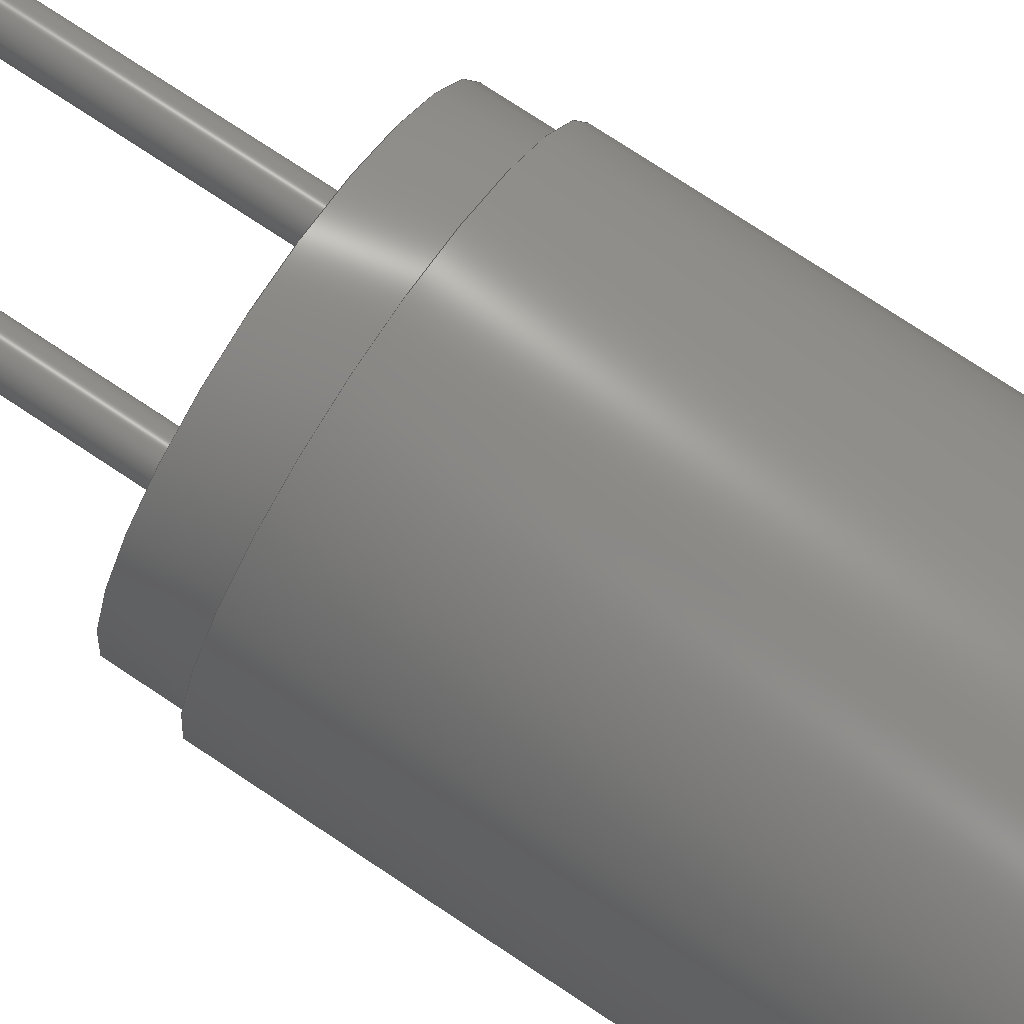
<metadata>
{"format":"step","ext":"stp","renderer":"f3d","projection":"perspective","resolution":1024,"background":"white","views":[{"elev":76.9,"azim":-56.6,"up":"+Y"}]}
</metadata>
<code>
ISO-10303-21;
DATA;
#1=(NAMED_UNIT(*)PLANE_ANGLE_UNIT()SI_UNIT($,.RADIAN.));
#2=DIMENSIONAL_EXPONENTS(0,0,0,0,0,0,0);
#3=PLANE_ANGLE_MEASURE_WITH_UNIT(PLANE_ANGLE_MEASURE(0.01745),#1);
#4=(CONVERSION_BASED_UNIT('DEGREE',#3)NAMED_UNIT(#2)PLANE_ANGLE_UNIT());
#5=(NAMED_UNIT(*)SI_UNIT($,.STERADIAN.)SOLID_ANGLE_UNIT());
#6=(LENGTH_UNIT()NAMED_UNIT(*)SI_UNIT(.MILLI.,.METRE.));
#7=UNCERTAINTY_MEASURE_WITH_UNIT(LENGTH_MEASURE(1e-06),#6,'DISTANCE_ACCURACY_VALUE','');
#8=(GEOMETRIC_REPRESENTATION_CONTEXT(3)GLOBAL_UNCERTAINTY_ASSIGNED_CONTEXT((#7))GLOBAL_UNIT_ASSIGNED_CONTEXT((#4,#5,#6))REPRESENTATION_CONTEXT('None','None'));
#9=APPLICATION_CONTEXT('automotive design');
#10=APPLICATION_PROTOCOL_DEFINITION('DRAFT_INTERNATIONAL_STANDARD','automotive_design',1998,#9);
#11=PRODUCT_CONTEXT('3D Mechanical Parts',#9,'mechanical');
#12=PRODUCT('Product','Product','',(#11));
#13=PRODUCT_RELATED_PRODUCT_CATEGORY('part',$,(#12));
#14=PRODUCT_CATEGORY('part',$);
#15=PERSON('1','Design','Joe',$,$,$);
#16=ORGANIZATION($,'None','None');
#17=PERSON_AND_ORGANIZATION(#15,#16);
#18=PERSON_AND_ORGANIZATION_ROLE('design_owner');
#19=APPLIED_PERSON_AND_ORGANIZATION_ASSIGNMENT(#17,#18,(#12));
#20=PRODUCT_DEFINITION_FORMATION_WITH_SPECIFIED_SOURCE('None','',#12,.BOUGHT.);
#21=PERSON('2','Creator','Joe',$,$,$);
#22=ORGANIZATION($,'None','None');
#23=PERSON_AND_ORGANIZATION(#21,#22);
#24=PERSON_AND_ORGANIZATION_ROLE('creator');
#25=APPLIED_PERSON_AND_ORGANIZATION_ASSIGNMENT(#23,#24,(#20));
#26=PERSON('3','Supplier','Joe',$,$,$);
#27=ORGANIZATION($,'None','None');
#28=PERSON_AND_ORGANIZATION(#26,#27);
#29=PERSON_AND_ORGANIZATION_ROLE('design_supplier');
#30=APPLIED_PERSON_AND_ORGANIZATION_ASSIGNMENT(#28,#29,(#20));
#31=PRODUCT_DEFINITION_CONTEXT('part definition',#9,'design');
#32=PRODUCT_DEFINITION('None','',#20,#31);
#33=PERSON('4','Creator','Joe',$,$,$);
#34=ORGANIZATION($,'None','None');
#35=PERSON_AND_ORGANIZATION(#33,#34);
#36=PERSON_AND_ORGANIZATION_ROLE('creator');
#37=APPLIED_PERSON_AND_ORGANIZATION_ASSIGNMENT(#35,#36,(#32));
#38=CARTESIAN_POINT('NONE',(0,0,0));
#39=DIRECTION('NONE',(0,0,1));
#40=DIRECTION('NONE',(1,0,0));
#41=AXIS2_PLACEMENT_3D('NONE',#38,#39,#40);
#42=SHAPE_REPRESENTATION('SR1',(#41),#8);
#43=PRODUCT_DEFINITION_SHAPE('PDS1','Test Part',#32);
#44=SHAPE_DEFINITION_REPRESENTATION(#43,#42);
#45=CARTESIAN_POINT('',(1.27,1.477e-15,6.65));
#46=DIRECTION('',(0,0,-1));
#47=DIRECTION('',(1,0,0));
#48=AXIS2_PLACEMENT_3D('',#45,#46,#47);
#49=CYLINDRICAL_SURFACE('',#48,0.31);
#50=CARTESIAN_POINT('',(1.58,1.477e-15,6.65));
#51=VERTEX_POINT('',#50);
#52=CARTESIAN_POINT('',(1.58,1.477e-15,2.35));
#53=VERTEX_POINT('',#52);
#54=CARTESIAN_POINT('',(1.58,1.477e-15,6.65));
#55=DIRECTION('',(0,0,-1));
#56=VECTOR('',#55,4.3);
#57=LINE('',#54,#56);
#58=EDGE_CURVE('',#51,#53,#57,.T.);
#59=ORIENTED_EDGE('',*,*,#58,.F.);
#60=CARTESIAN_POINT('',(0.96,1.439e-15,6.65));
#61=VERTEX_POINT('',#60);
#62=CARTESIAN_POINT('',(1.27,1.477e-15,6.65));
#63=DIRECTION('',(0,0,1));
#64=DIRECTION('',(1,0,0));
#65=AXIS2_PLACEMENT_3D('',#62,#63,#64);
#66=CIRCLE('',#65,0.31);
#67=EDGE_CURVE('',#61,#51,#66,.T.);
#68=ORIENTED_EDGE('',*,*,#67,.F.);
#69=CARTESIAN_POINT('',(0.96,1.439e-15,2.35));
#70=VERTEX_POINT('',#69);
#71=CARTESIAN_POINT('',(0.96,1.439e-15,2.35));
#72=DIRECTION('',(0,0,1));
#73=VECTOR('',#72,4.3);
#74=LINE('',#71,#73);
#75=EDGE_CURVE('',#70,#61,#74,.T.);
#76=ORIENTED_EDGE('',*,*,#75,.F.);
#77=CARTESIAN_POINT('',(1.27,1.477e-15,2.35));
#78=DIRECTION('',(0,0,1));
#79=DIRECTION('',(1,0,0));
#80=AXIS2_PLACEMENT_3D('',#77,#78,#79);
#81=CIRCLE('',#80,0.31);
#82=EDGE_CURVE('',#70,#53,#81,.T.);
#83=ORIENTED_EDGE('',*,*,#82,.T.);
#84=EDGE_LOOP('',(#59,#68,#76,#83));
#85=FACE_OUTER_BOUND('',#84,.T.);
#86=ADVANCED_FACE('',(#85),#49,.T.);
#87=CARTESIAN_POINT('',(1.27,1.477e-15,6.65));
#88=DIRECTION('',(0,0,-1));
#89=DIRECTION('',(1,0,0));
#90=AXIS2_PLACEMENT_3D('',#87,#88,#89);
#91=CYLINDRICAL_SURFACE('',#90,0.31);
#92=ORIENTED_EDGE('',*,*,#58,.T.);
#93=CARTESIAN_POINT('',(1.27,1.477e-15,2.35));
#94=DIRECTION('',(0,0,1));
#95=DIRECTION('',(1,0,0));
#96=AXIS2_PLACEMENT_3D('',#93,#94,#95);
#97=CIRCLE('',#96,0.31);
#98=EDGE_CURVE('',#53,#70,#97,.T.);
#99=ORIENTED_EDGE('',*,*,#98,.T.);
#100=ORIENTED_EDGE('',*,*,#75,.T.);
#101=CARTESIAN_POINT('',(1.27,1.477e-15,6.65));
#102=DIRECTION('',(0,0,1));
#103=DIRECTION('',(1,0,0));
#104=AXIS2_PLACEMENT_3D('',#101,#102,#103);
#105=CIRCLE('',#104,0.31);
#106=EDGE_CURVE('',#51,#61,#105,.T.);
#107=ORIENTED_EDGE('',*,*,#106,.F.);
#108=EDGE_LOOP('',(#92,#99,#100,#107));
#109=FACE_OUTER_BOUND('',#108,.T.);
#110=ADVANCED_FACE('',(#109),#91,.T.);
#111=CARTESIAN_POINT('',(1.27,1.477e-15,2.35));
#112=DIRECTION('',(0,0,1));
#113=DIRECTION('',(1,0,0));
#114=AXIS2_PLACEMENT_3D('',#111,#112,#113);
#115=PLANE('',#114);
#116=ORIENTED_EDGE('',*,*,#98,.F.);
#117=ORIENTED_EDGE('',*,*,#82,.F.);
#118=EDGE_LOOP('',(#116,#117));
#119=FACE_OUTER_BOUND('',#118,.T.);
#120=ADVANCED_FACE('',(#119),#115,.F.);
#121=CARTESIAN_POINT('',(1.27,1.477e-15,6.65));
#122=DIRECTION('',(0,0,1));
#123=DIRECTION('',(1,0,0));
#124=AXIS2_PLACEMENT_3D('',#121,#122,#123);
#125=PLANE('',#124);
#126=ORIENTED_EDGE('',*,*,#106,.T.);
#127=ORIENTED_EDGE('',*,*,#67,.T.);
#128=EDGE_LOOP('',(#126,#127));
#129=FACE_OUTER_BOUND('',#128,.T.);
#130=ADVANCED_FACE('',(#129),#125,.T.);
#131=CLOSED_SHELL('',(#86,#110,#120,#130));
#132=MANIFOLD_SOLID_BREP('856',#131);
#133=COLOUR_RGB('254',0.866,0.866,0.866);
#134=SURFACE_STYLE_USAGE(.BOTH.,#135);
#135=SURFACE_SIDE_STYLE('NONE',(#136));
#136=SURFACE_STYLE_FILL_AREA(#137);
#137=FILL_AREA_STYLE('NONE',(#138));
#138=FILL_AREA_STYLE_COLOUR('NONE',#133);
#139=PRESENTATION_STYLE_ASSIGNMENT((#134));
#140=STYLED_ITEM('NONE',(#139),#132);
#141=MECHANICAL_DESIGN_GEOMETRIC_PRESENTATION_REPRESENTATION('NONE',(#140,#231,#379,#468),#8);
#142=PRESENTATION_LAYER_ASSIGNMENT('3D','None',(#132,#230,#371,#467));
#143=CARTESIAN_POINT('',(-1.27,1.477e-15,6.65));
#144=DIRECTION('',(0,0,-1));
#145=DIRECTION('',(1,0,0));
#146=AXIS2_PLACEMENT_3D('',#143,#144,#145);
#147=CYLINDRICAL_SURFACE('',#146,0.31);
#148=CARTESIAN_POINT('',(-0.96,1.477e-15,6.65));
#149=VERTEX_POINT('',#148);
#150=CARTESIAN_POINT('',(-0.96,1.477e-15,2.35));
#151=VERTEX_POINT('',#150);
#152=CARTESIAN_POINT('',(-0.96,1.477e-15,6.65));
#153=DIRECTION('',(0,0,-1));
#154=VECTOR('',#153,4.3);
#155=LINE('',#152,#154);
#156=EDGE_CURVE('',#149,#151,#155,.T.);
#157=ORIENTED_EDGE('',*,*,#156,.F.);
#158=CARTESIAN_POINT('',(-1.58,1.439e-15,6.65));
#159=VERTEX_POINT('',#158);
#160=CARTESIAN_POINT('',(-1.27,1.477e-15,6.65));
#161=DIRECTION('',(0,0,1));
#162=DIRECTION('',(1,0,0));
#163=AXIS2_PLACEMENT_3D('',#160,#161,#162);
#164=CIRCLE('',#163,0.31);
#165=EDGE_CURVE('',#159,#149,#164,.T.);
#166=ORIENTED_EDGE('',*,*,#165,.F.);
#167=CARTESIAN_POINT('',(-1.58,1.439e-15,2.35));
#168=VERTEX_POINT('',#167);
#169=CARTESIAN_POINT('',(-1.58,1.439e-15,2.35));
#170=DIRECTION('',(0,0,1));
#171=VECTOR('',#170,4.3);
#172=LINE('',#169,#171);
#173=EDGE_CURVE('',#168,#159,#172,.T.);
#174=ORIENTED_EDGE('',*,*,#173,.F.);
#175=CARTESIAN_POINT('',(-1.27,1.477e-15,2.35));
#176=DIRECTION('',(0,0,1));
#177=DIRECTION('',(1,0,0));
#178=AXIS2_PLACEMENT_3D('',#175,#176,#177);
#179=CIRCLE('',#178,0.31);
#180=EDGE_CURVE('',#168,#151,#179,.T.);
#181=ORIENTED_EDGE('',*,*,#180,.T.);
#182=EDGE_LOOP('',(#157,#166,#174,#181));
#183=FACE_OUTER_BOUND('',#182,.T.);
#184=ADVANCED_FACE('',(#183),#147,.T.);
#185=CARTESIAN_POINT('',(-1.27,1.477e-15,6.65));
#186=DIRECTION('',(0,0,-1));
#187=DIRECTION('',(1,0,0));
#188=AXIS2_PLACEMENT_3D('',#185,#186,#187);
#189=CYLINDRICAL_SURFACE('',#188,0.31);
#190=ORIENTED_EDGE('',*,*,#156,.T.);
#191=CARTESIAN_POINT('',(-1.27,1.477e-15,2.35));
#192=DIRECTION('',(0,0,1));
#193=DIRECTION('',(1,0,0));
#194=AXIS2_PLACEMENT_3D('',#191,#192,#193);
#195=CIRCLE('',#194,0.31);
#196=EDGE_CURVE('',#151,#168,#195,.T.);
#197=ORIENTED_EDGE('',*,*,#196,.T.);
#198=ORIENTED_EDGE('',*,*,#173,.T.);
#199=CARTESIAN_POINT('',(-1.27,1.477e-15,6.65));
#200=DIRECTION('',(0,0,1));
#201=DIRECTION('',(1,0,0));
#202=AXIS2_PLACEMENT_3D('',#199,#200,#201);
#203=CIRCLE('',#202,0.31);
#204=EDGE_CURVE('',#149,#159,#203,.T.);
#205=ORIENTED_EDGE('',*,*,#204,.F.);
#206=EDGE_LOOP('',(#190,#197,#198,#205));
#207=FACE_OUTER_BOUND('',#206,.T.);
#208=ADVANCED_FACE('',(#207),#189,.T.);
#209=CARTESIAN_POINT('',(-1.27,1.477e-15,2.35));
#210=DIRECTION('',(0,0,1));
#211=DIRECTION('',(1,0,0));
#212=AXIS2_PLACEMENT_3D('',#209,#210,#211);
#213=PLANE('',#212);
#214=ORIENTED_EDGE('',*,*,#196,.F.);
#215=ORIENTED_EDGE('',*,*,#180,.F.);
#216=EDGE_LOOP('',(#214,#215));
#217=FACE_OUTER_BOUND('',#216,.T.);
#218=ADVANCED_FACE('',(#217),#213,.F.);
#219=CARTESIAN_POINT('',(-1.27,1.477e-15,6.65));
#220=DIRECTION('',(0,0,1));
#221=DIRECTION('',(1,0,0));
#222=AXIS2_PLACEMENT_3D('',#219,#220,#221);
#223=PLANE('',#222);
#224=ORIENTED_EDGE('',*,*,#204,.T.);
#225=ORIENTED_EDGE('',*,*,#165,.T.);
#226=EDGE_LOOP('',(#224,#225));
#227=FACE_OUTER_BOUND('',#226,.T.);
#228=ADVANCED_FACE('',(#227),#223,.T.);
#229=CLOSED_SHELL('',(#184,#208,#218,#228));
#230=MANIFOLD_SOLID_BREP('855',#229);
#231=STYLED_ITEM('NONE',(#139),#230);
#232=CARTESIAN_POINT('',(0,1.699e-15,7.65));
#233=DIRECTION('',(0,0,1));
#234=DIRECTION('',(1,0,0));
#235=AXIS2_PLACEMENT_3D('',#232,#233,#234);
#236=CYLINDRICAL_SURFACE('',#235,3.2);
#237=CARTESIAN_POINT('',(3.2,1.699e-15,7.65));
#238=VERTEX_POINT('',#237);
#239=CARTESIAN_POINT('',(3.2,2.482e-15,14.95));
#240=VERTEX_POINT('',#239);
#241=CARTESIAN_POINT('',(3.2,1.699e-15,7.65));
#242=DIRECTION('',(0,0,1));
#243=VECTOR('',#242,7.3);
#244=LINE('',#241,#243);
#245=EDGE_CURVE('',#238,#240,#244,.T.);
#246=ORIENTED_EDGE('',*,*,#245,.F.);
#247=CARTESIAN_POINT('',(-3.2,2.091e-15,7.65));
#248=VERTEX_POINT('',#247);
#249=CARTESIAN_POINT('',(0,1.699e-15,7.65));
#250=DIRECTION('',(0,0,1));
#251=DIRECTION('',(1,0,0));
#252=AXIS2_PLACEMENT_3D('',#249,#250,#251);
#253=CIRCLE('',#252,3.2);
#254=EDGE_CURVE('',#238,#248,#253,.T.);
#255=ORIENTED_EDGE('',*,*,#254,.T.);
#256=CARTESIAN_POINT('',(-3.2,1.307e-15,14.95));
#257=VERTEX_POINT('',#256);
#258=CARTESIAN_POINT('',(-3.2,1.307e-15,14.95));
#259=DIRECTION('',(0,0,-1));
#260=VECTOR('',#259,7.3);
#261=LINE('',#258,#260);
#262=EDGE_CURVE('',#257,#248,#261,.T.);
#263=ORIENTED_EDGE('',*,*,#262,.F.);
#264=CARTESIAN_POINT('',(0,1.699e-15,14.95));
#265=DIRECTION('',(0,0,1));
#266=DIRECTION('',(-1,0,0));
#267=AXIS2_PLACEMENT_3D('',#264,#265,#266);
#268=CIRCLE('',#267,3.2);
#269=EDGE_CURVE('',#240,#257,#268,.T.);
#270=ORIENTED_EDGE('',*,*,#269,.F.);
#271=EDGE_LOOP('',(#246,#255,#263,#270));
#272=FACE_OUTER_BOUND('',#271,.T.);
#273=ADVANCED_FACE('',(#272),#236,.T.);
#274=CARTESIAN_POINT('',(0,1.699e-15,14.95));
#275=DIRECTION('',(0,0,-1));
#276=DIRECTION('',(-1,0,0));
#277=AXIS2_PLACEMENT_3D('',#274,#275,#276);
#278=TOROIDAL_SURFACE('',#277,2.7,0.5);
#279=CARTESIAN_POINT('',(-2.7,1.368e-15,15.45));
#280=VERTEX_POINT('',#279);
#281=CARTESIAN_POINT('',(-2.7,1.368e-15,14.95));
#282=DIRECTION('',(0,-1,0));
#283=DIRECTION('',(-1,0,0));
#284=AXIS2_PLACEMENT_3D('',#281,#282,#283);
#285=CIRCLE('',#284,0.5);
#286=EDGE_CURVE('',#280,#257,#285,.T.);
#287=ORIENTED_EDGE('',*,*,#286,.F.);
#288=CARTESIAN_POINT('',(2.7,1.699e-15,15.45));
#289=VERTEX_POINT('',#288);
#290=CARTESIAN_POINT('',(0,1.699e-15,15.45));
#291=DIRECTION('',(0,0,-1));
#292=DIRECTION('',(-1,0,0));
#293=AXIS2_PLACEMENT_3D('',#290,#291,#292);
#294=CIRCLE('',#293,2.7);
#295=EDGE_CURVE('',#280,#289,#294,.T.);
#296=ORIENTED_EDGE('',*,*,#295,.T.);
#297=CARTESIAN_POINT('',(2.7,2.029e-15,14.95));
#298=DIRECTION('',(0,-1,0));
#299=DIRECTION('',(1,0,0));
#300=AXIS2_PLACEMENT_3D('',#297,#298,#299);
#301=CIRCLE('',#300,0.5);
#302=EDGE_CURVE('',#240,#289,#301,.T.);
#303=ORIENTED_EDGE('',*,*,#302,.F.);
#304=ORIENTED_EDGE('',*,*,#269,.T.);
#305=EDGE_LOOP('',(#287,#296,#303,#304));
#306=FACE_OUTER_BOUND('',#305,.T.);
#307=ADVANCED_FACE('',(#306),#278,.T.);
#308=CARTESIAN_POINT('',(0,1.699e-15,14.95));
#309=DIRECTION('',(0,0,-1));
#310=DIRECTION('',(-1,0,0));
#311=AXIS2_PLACEMENT_3D('',#308,#309,#310);
#312=TOROIDAL_SURFACE('',#311,2.7,0.5);
#313=ORIENTED_EDGE('',*,*,#286,.T.);
#314=CARTESIAN_POINT('',(0,1.699e-15,14.95));
#315=DIRECTION('',(0,0,1));
#316=DIRECTION('',(-1,0,0));
#317=AXIS2_PLACEMENT_3D('',#314,#315,#316);
#318=CIRCLE('',#317,3.2);
#319=EDGE_CURVE('',#257,#240,#318,.T.);
#320=ORIENTED_EDGE('',*,*,#319,.T.);
#321=ORIENTED_EDGE('',*,*,#302,.T.);
#322=CARTESIAN_POINT('',(0,1.699e-15,15.45));
#323=DIRECTION('',(0,0,-1));
#324=DIRECTION('',(-1,0,0));
#325=AXIS2_PLACEMENT_3D('',#322,#323,#324);
#326=CIRCLE('',#325,2.7);
#327=EDGE_CURVE('',#289,#280,#326,.T.);
#328=ORIENTED_EDGE('',*,*,#327,.T.);
#329=EDGE_LOOP('',(#313,#320,#321,#328));
#330=FACE_OUTER_BOUND('',#329,.T.);
#331=ADVANCED_FACE('',(#330),#312,.T.);
#332=CARTESIAN_POINT('',(0,1.699e-15,7.65));
#333=DIRECTION('',(0,0,1));
#334=DIRECTION('',(1,0,0));
#335=AXIS2_PLACEMENT_3D('',#332,#333,#334);
#336=CYLINDRICAL_SURFACE('',#335,3.2);
#337=ORIENTED_EDGE('',*,*,#245,.T.);
#338=ORIENTED_EDGE('',*,*,#319,.F.);
#339=ORIENTED_EDGE('',*,*,#262,.T.);
#340=CARTESIAN_POINT('',(0,1.699e-15,7.65));
#341=DIRECTION('',(0,0,1));
#342=DIRECTION('',(1,0,0));
#343=AXIS2_PLACEMENT_3D('',#340,#341,#342);
#344=CIRCLE('',#343,3.2);
#345=EDGE_CURVE('',#248,#238,#344,.T.);
#346=ORIENTED_EDGE('',*,*,#345,.T.);
#347=EDGE_LOOP('',(#337,#338,#339,#346));
#348=FACE_OUTER_BOUND('',#347,.T.);
#349=ADVANCED_FACE('',(#348),#336,.T.);
#350=CARTESIAN_POINT('',(0,1.699e-15,15.45));
#351=DIRECTION('',(0,0,1));
#352=DIRECTION('',(1,0,0));
#353=AXIS2_PLACEMENT_3D('',#350,#351,#352);
#354=PLANE('',#353);
#355=ORIENTED_EDGE('',*,*,#327,.F.);
#356=ORIENTED_EDGE('',*,*,#295,.F.);
#357=EDGE_LOOP('',(#355,#356));
#358=FACE_OUTER_BOUND('',#357,.T.);
#359=ADVANCED_FACE('',(#358),#354,.T.);
#360=CARTESIAN_POINT('',(0,1.699e-15,7.65));
#361=DIRECTION('',(0,0,1));
#362=DIRECTION('',(1,0,0));
#363=AXIS2_PLACEMENT_3D('',#360,#361,#362);
#364=PLANE('',#363);
#365=ORIENTED_EDGE('',*,*,#254,.F.);
#366=ORIENTED_EDGE('',*,*,#345,.F.);
#367=EDGE_LOOP('',(#365,#366));
#368=FACE_OUTER_BOUND('',#367,.T.);
#369=ADVANCED_FACE('',(#368),#364,.F.);
#370=CLOSED_SHELL('',(#273,#307,#331,#349,#359,#369));
#371=MANIFOLD_SOLID_BREP('853',#370);
#372=COLOUR_RGB('250',0.33,0.33,0.33);
#373=SURFACE_STYLE_USAGE(.BOTH.,#374);
#374=SURFACE_SIDE_STYLE('NONE',(#375));
#375=SURFACE_STYLE_FILL_AREA(#376);
#376=FILL_AREA_STYLE('NONE',(#377));
#377=FILL_AREA_STYLE_COLOUR('NONE',#372);
#378=PRESENTATION_STYLE_ASSIGNMENT((#373));
#379=STYLED_ITEM('NONE',(#378),#371);
#380=CARTESIAN_POINT('',(0,1.477e-15,6.65));
#381=DIRECTION('',(0,0,1));
#382=DIRECTION('',(1,0,0));
#383=AXIS2_PLACEMENT_3D('',#380,#381,#382);
#384=CYLINDRICAL_SURFACE('',#383,3);
#385=CARTESIAN_POINT('',(3,1.477e-15,6.65));
#386=VERTEX_POINT('',#385);
#387=CARTESIAN_POINT('',(3,1.477e-15,7.65));
#388=VERTEX_POINT('',#387);
#389=CARTESIAN_POINT('',(3,1.477e-15,6.65));
#390=DIRECTION('',(0,0,1));
#391=VECTOR('',#390,1);
#392=LINE('',#389,#391);
#393=EDGE_CURVE('',#386,#388,#392,.T.);
#394=ORIENTED_EDGE('',*,*,#393,.F.);
#395=CARTESIAN_POINT('',(-3,1.844e-15,6.65));
#396=VERTEX_POINT('',#395);
#397=CARTESIAN_POINT('',(0,1.477e-15,6.65));
#398=DIRECTION('',(0,0,1));
#399=DIRECTION('',(1,0,0));
#400=AXIS2_PLACEMENT_3D('',#397,#398,#399);
#401=CIRCLE('',#400,3);
#402=EDGE_CURVE('',#386,#396,#401,.T.);
#403=ORIENTED_EDGE('',*,*,#402,.T.);
#404=CARTESIAN_POINT('',(-3,1.844e-15,7.65));
#405=VERTEX_POINT('',#404);
#406=CARTESIAN_POINT('',(-3,1.844e-15,7.65));
#407=DIRECTION('',(0,0,-1));
#408=VECTOR('',#407,1);
#409=LINE('',#406,#408);
#410=EDGE_CURVE('',#405,#396,#409,.T.);
#411=ORIENTED_EDGE('',*,*,#410,.F.);
#412=CARTESIAN_POINT('',(0,1.477e-15,7.65));
#413=DIRECTION('',(0,0,-1));
#414=DIRECTION('',(1,0,0));
#415=AXIS2_PLACEMENT_3D('',#412,#413,#414);
#416=CIRCLE('',#415,3);
#417=EDGE_CURVE('',#405,#388,#416,.T.);
#418=ORIENTED_EDGE('',*,*,#417,.T.);
#419=EDGE_LOOP('',(#394,#403,#411,#418));
#420=FACE_OUTER_BOUND('',#419,.T.);
#421=ADVANCED_FACE('',(#420),#384,.T.);
#422=CARTESIAN_POINT('',(0,1.477e-15,6.65));
#423=DIRECTION('',(0,0,1));
#424=DIRECTION('',(1,0,0));
#425=AXIS2_PLACEMENT_3D('',#422,#423,#424);
#426=CYLINDRICAL_SURFACE('',#425,3);
#427=ORIENTED_EDGE('',*,*,#393,.T.);
#428=CARTESIAN_POINT('',(0,1.477e-15,7.65));
#429=DIRECTION('',(0,0,-1));
#430=DIRECTION('',(1,0,0));
#431=AXIS2_PLACEMENT_3D('',#428,#429,#430);
#432=CIRCLE('',#431,3);
#433=EDGE_CURVE('',#388,#405,#432,.T.);
#434=ORIENTED_EDGE('',*,*,#433,.T.);
#435=ORIENTED_EDGE('',*,*,#410,.T.);
#436=CARTESIAN_POINT('',(0,1.477e-15,6.65));
#437=DIRECTION('',(0,0,1));
#438=DIRECTION('',(1,0,0));
#439=AXIS2_PLACEMENT_3D('',#436,#437,#438);
#440=CIRCLE('',#439,3);
#441=EDGE_CURVE('',#396,#386,#440,.T.);
#442=ORIENTED_EDGE('',*,*,#441,.T.);
#443=EDGE_LOOP('',(#427,#434,#435,#442));
#444=FACE_OUTER_BOUND('',#443,.T.);
#445=ADVANCED_FACE('',(#444),#426,.T.);
#446=CARTESIAN_POINT('',(0,1.477e-15,7.65));
#447=DIRECTION('',(0,0,1));
#448=DIRECTION('',(1,0,0));
#449=AXIS2_PLACEMENT_3D('',#446,#447,#448);
#450=PLANE('',#449);
#451=ORIENTED_EDGE('',*,*,#433,.F.);
#452=ORIENTED_EDGE('',*,*,#417,.F.);
#453=EDGE_LOOP('',(#451,#452));
#454=FACE_OUTER_BOUND('',#453,.T.);
#455=ADVANCED_FACE('',(#454),#450,.T.);
#456=CARTESIAN_POINT('',(0,1.477e-15,6.65));
#457=DIRECTION('',(0,0,1));
#458=DIRECTION('',(1,0,0));
#459=AXIS2_PLACEMENT_3D('',#456,#457,#458);
#460=PLANE('',#459);
#461=ORIENTED_EDGE('',*,*,#402,.F.);
#462=ORIENTED_EDGE('',*,*,#441,.F.);
#463=EDGE_LOOP('',(#461,#462));
#464=FACE_OUTER_BOUND('',#463,.T.);
#465=ADVANCED_FACE('',(#464),#460,.F.);
#466=CLOSED_SHELL('',(#421,#445,#455,#465));
#467=MANIFOLD_SOLID_BREP('852',#466);
#468=STYLED_ITEM('NONE',(#378),#467);
#469=ADVANCED_BREP_SHAPE_REPRESENTATION('ABSR1',(#132,#230,#371,#467),#8);
#470=SHAPE_REPRESENTATION_RELATIONSHIP('SRRPL1','',#469,#42);
ENDSEC;
END-ISO-10303-21;

</code>
